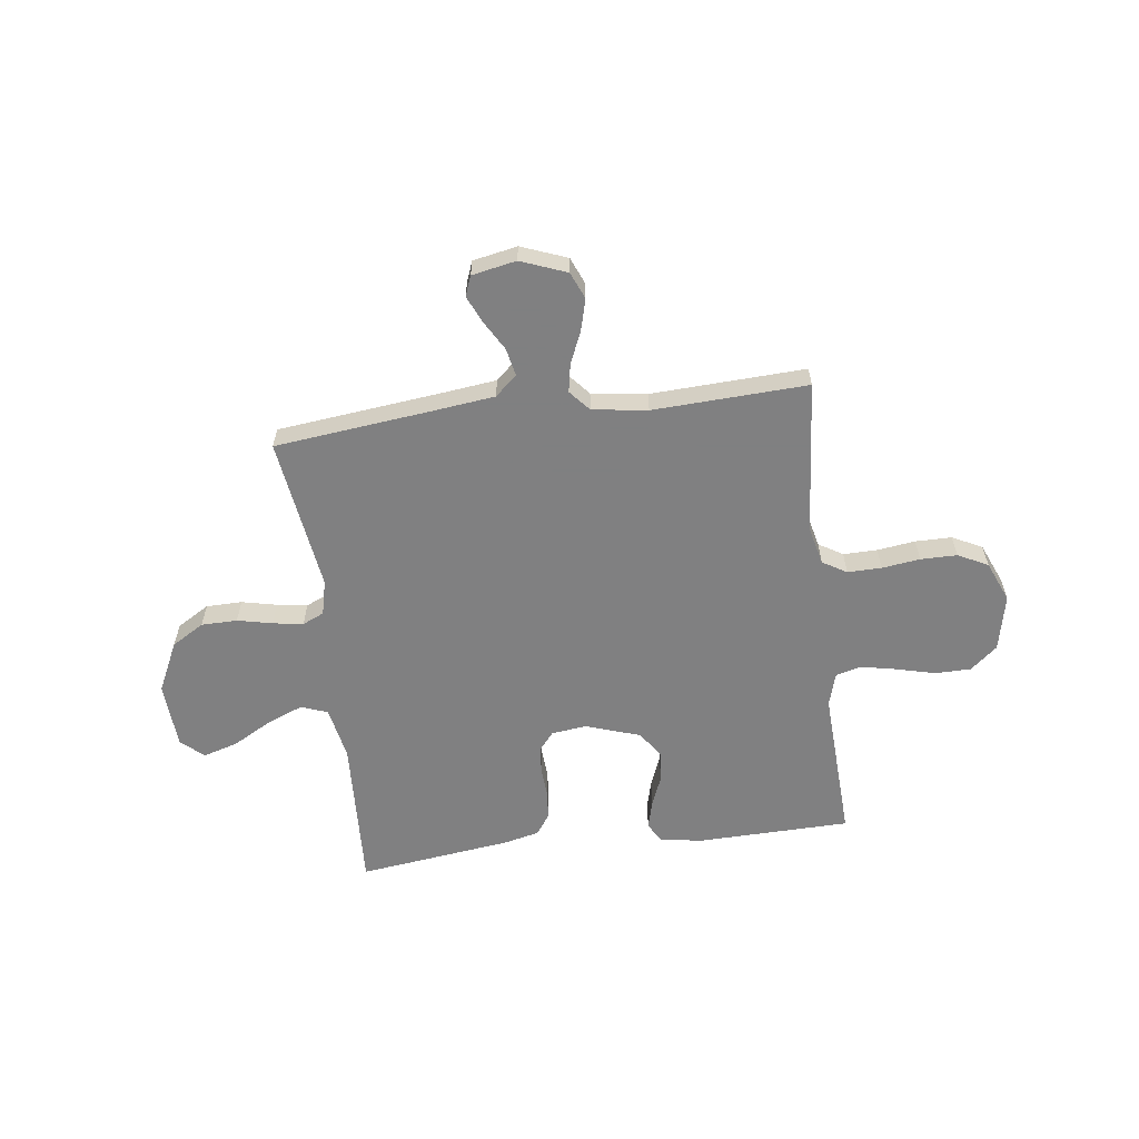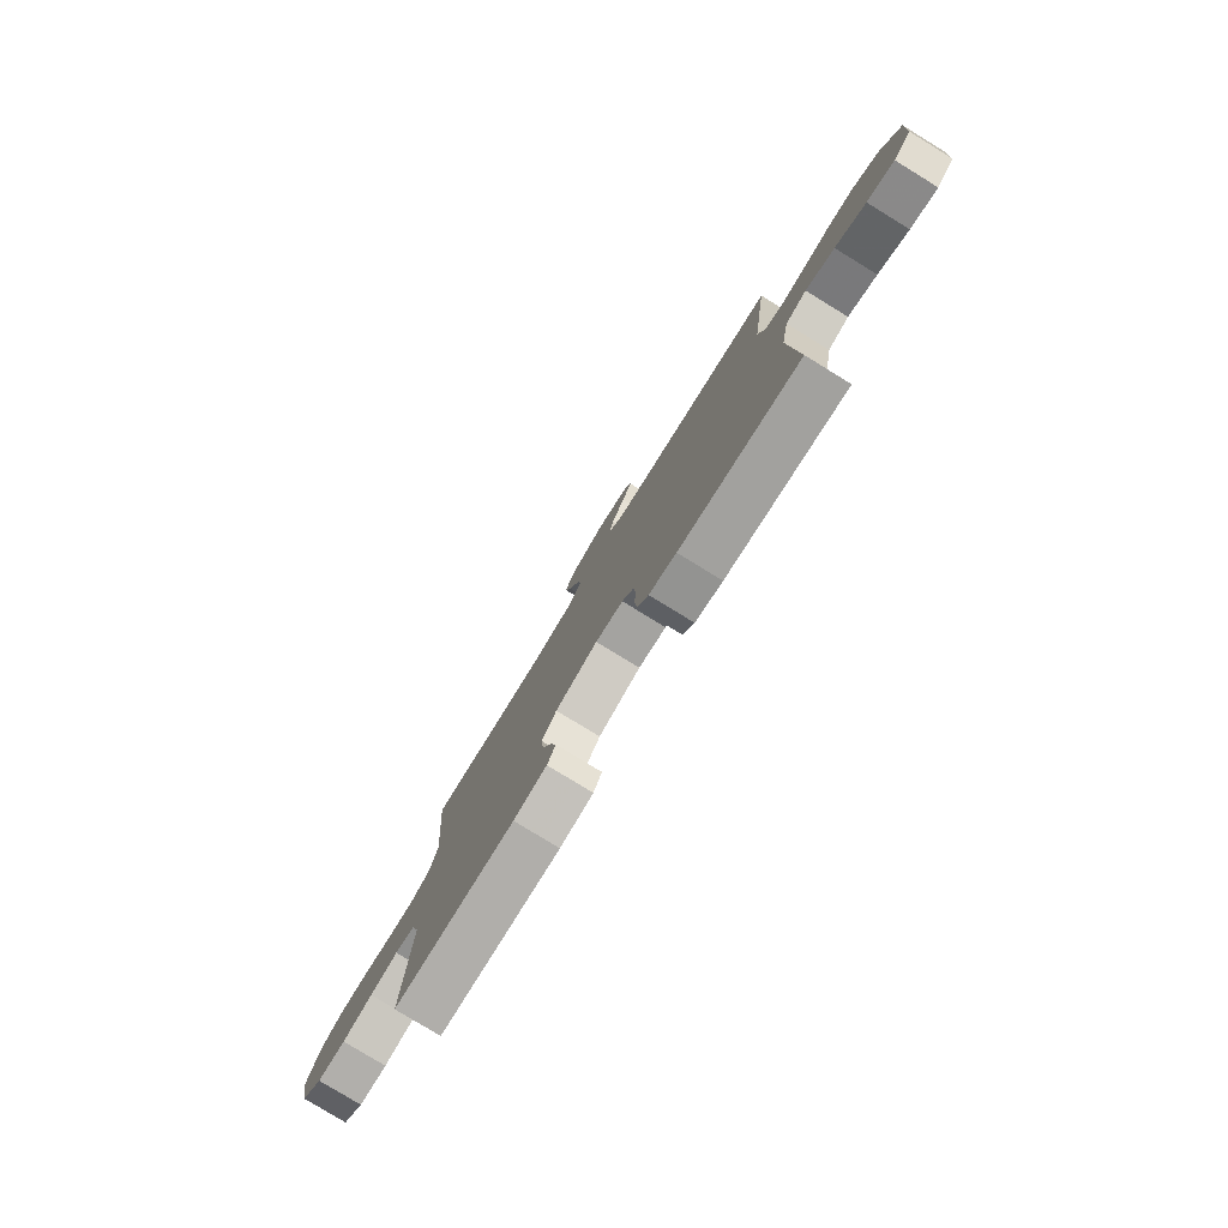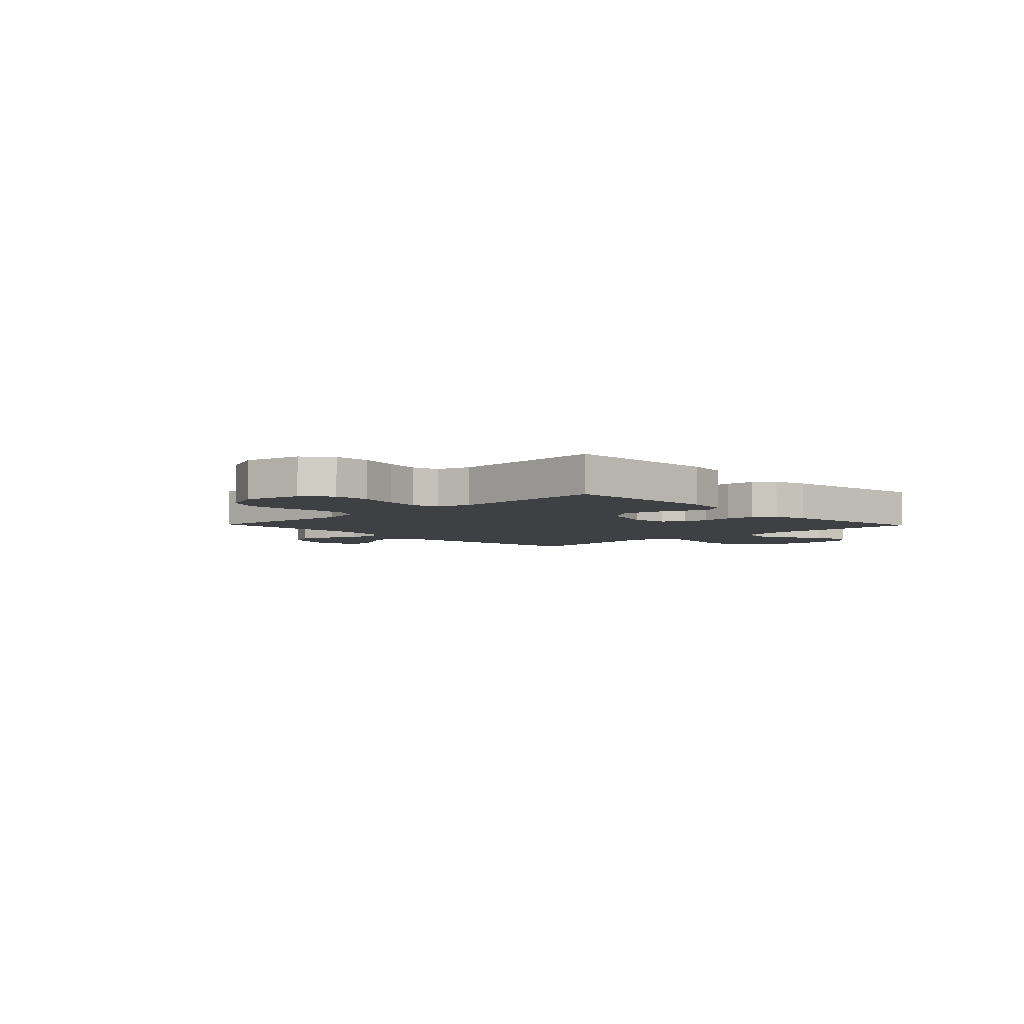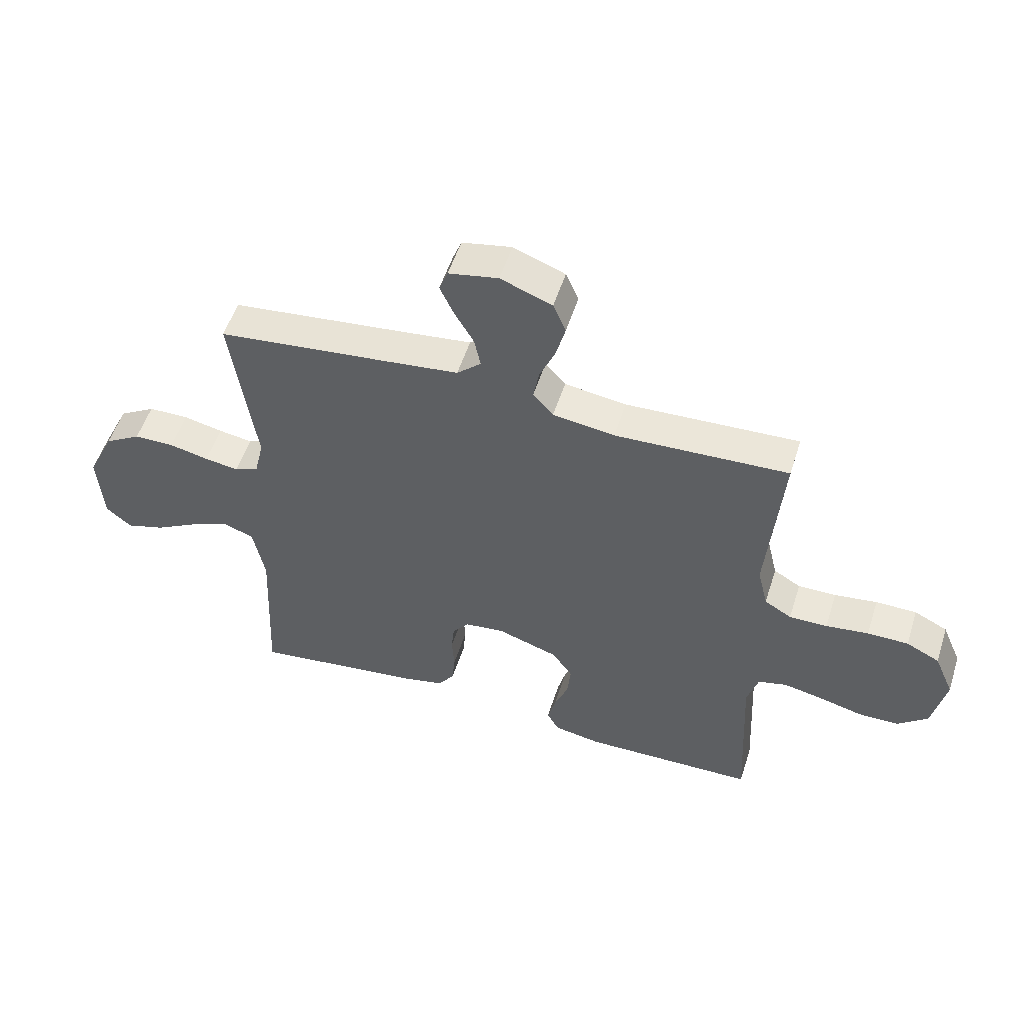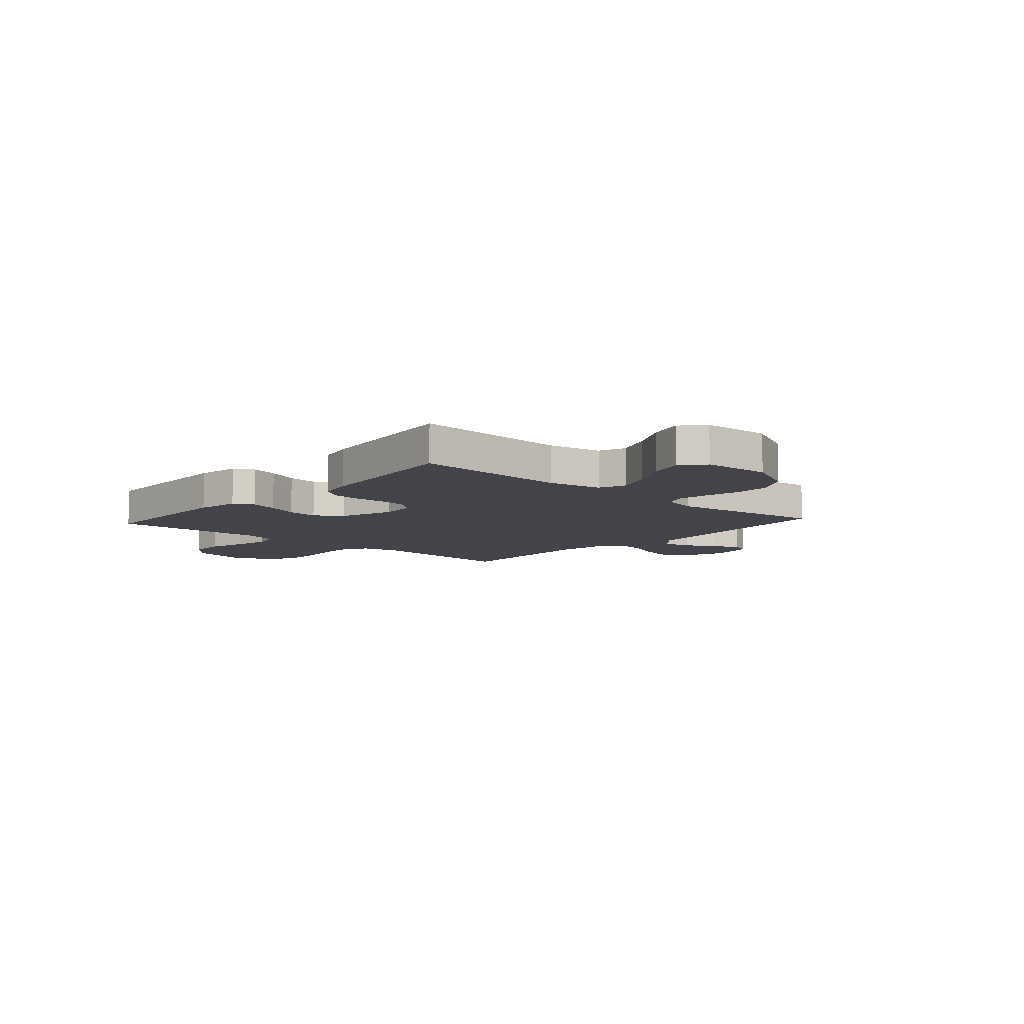
<metadata>
{"format":"obj","ext":"obj","renderer":"f3d","projection":"perspective","resolution":1024,"background":"white","views":[{"elev":-60.0,"azim":7.2,"up":"+Y"},{"elev":-79.1,"azim":-121.5,"up":"+Z"},{"elev":-4.7,"azim":134.0,"up":"+Y"},{"elev":53.4,"azim":17.6,"up":"+Z"},{"elev":-8.4,"azim":-131.9,"up":"+Y"}]}
</metadata>
<code>
v 0.5 0.07 0.5
v 0.475 0.07 0.2
v 0.493 0.07 0.125
v 0.54 0.07 0.097
v 0.606 0.07 0.098
v 0.68 0.07 0.108
v 0.751 0.07 0.108
v 0.809 0.07 0.079
v 0.843 0.07 0
v 0.82 0.07 -0.11
v 0.768 0.07 -0.154
v 0.698 0.07 -0.155
v 0.623 0.07 -0.136
v 0.554 0.07 -0.122
v 0.504 0.07 -0.135
v 0.485 0.07 -0.2
v 0.5 0.07 -0.5
v 0.2 0.07 -0.507
v 0.118 0.07 -0.493
v 0.097 0.07 -0.455
v 0.111 0.07 -0.401
v 0.135 0.07 -0.34
v 0.141 0.07 -0.28
v 0.105 0.07 -0.229
v 0 0.07 -0.194
v -0.069 0.07 -0.202
v -0.098 0.07 -0.238
v -0.103 0.07 -0.29
v -0.099 0.07 -0.35
v -0.104 0.07 -0.405
v -0.132 0.07 -0.445
v -0.2 0.07 -0.461
v -0.5 0.07 -0.5
v -0.486 0.07 -0.2
v -0.506 0.07 -0.096
v -0.558 0.07 -0.077
v -0.629 0.07 -0.106
v -0.704 0.07 -0.148
v -0.771 0.07 -0.168
v -0.815 0.07 -0.13
v -0.823 0.07 0
v -0.776 0.07 0.098
v -0.713 0.07 0.136
v -0.643 0.07 0.137
v -0.575 0.07 0.122
v -0.516 0.07 0.113
v -0.474 0.07 0.132
v -0.458 0.07 0.2
v -0.5 0.07 0.5
v -0.2 0.07 0.534
v -0.075 0.07 0.549
v -0.033 0.07 0.587
v -0.044 0.07 0.64
v -0.077 0.07 0.697
v -0.101 0.07 0.75
v -0.086 0.07 0.789
v 0 0.07 0.806
v 0.089 0.07 0.772
v 0.111 0.07 0.72
v 0.095 0.07 0.659
v 0.068 0.07 0.596
v 0.058 0.07 0.541
v 0.093 0.07 0.501
v 0.2 0.07 0.486
v 0.5 0 0.5
v 0.475 0 0.2
v 0.493 0 0.125
v 0.54 0 0.097
v 0.606 0 0.098
v 0.68 0 0.108
v 0.751 0 0.108
v 0.809 0 0.079
v 0.843 0 0
v 0.82 0 -0.11
v 0.768 0 -0.154
v 0.698 0 -0.155
v 0.623 0 -0.136
v 0.554 0 -0.122
v 0.504 0 -0.135
v 0.485 0 -0.2
v 0.5 0 -0.5
v 0.2 0 -0.507
v 0.118 0 -0.493
v 0.097 0 -0.455
v 0.111 0 -0.401
v 0.135 0 -0.34
v 0.141 0 -0.28
v 0.105 0 -0.229
v 0 0 -0.194
v -0.069 0 -0.202
v -0.098 0 -0.238
v -0.103 0 -0.29
v -0.099 0 -0.35
v -0.104 0 -0.405
v -0.132 0 -0.445
v -0.2 0 -0.461
v -0.5 0 -0.5
v -0.486 0 -0.2
v -0.506 0 -0.096
v -0.558 0 -0.077
v -0.629 0 -0.106
v -0.704 0 -0.148
v -0.771 0 -0.168
v -0.815 0 -0.13
v -0.823 0 0
v -0.776 0 0.098
v -0.713 0 0.136
v -0.643 0 0.137
v -0.575 0 0.122
v -0.516 0 0.113
v -0.474 0 0.132
v -0.458 0 0.2
v -0.5 0 0.5
v -0.2 0 0.534
v -0.075 0 0.549
v -0.033 0 0.587
v -0.044 0 0.64
v -0.077 0 0.697
v -0.101 0 0.75
v -0.086 0 0.789
v 0 0 0.806
v 0.089 0 0.772
v 0.111 0 0.72
v 0.095 0 0.659
v 0.068 0 0.596
v 0.058 0 0.541
v 0.093 0 0.501
v 0.2 0 0.486
f 59 60 61
f 58 59 61
f 57 58 61
f 56 57 61
f 55 56 61
f 54 55 61
f 53 54 61
f 52 53 61 62
f 51 52 62 63
f 48 49 50
f 50 51 63
f 48 50 63
f 47 48 63
f 43 44 45
f 42 43 45
f 41 42 45
f 40 41 45
f 39 40 45
f 38 39 45
f 37 38 45
f 36 37 45 46
f 35 36 46 47
f 32 33 34
f 31 32 34
f 30 31 34
f 29 30 34
f 28 29 34
f 34 35 47
f 28 34 47
f 27 28 47
f 20 21 22
f 19 20 22
f 18 19 22
f 17 18 22
f 16 17 22
f 15 16 22 23
f 11 12 13
f 10 11 13
f 9 10 13
f 8 9 13
f 7 8 13
f 6 7 13
f 5 6 13
f 4 5 13 14
f 3 4 14 15
f 64 1 2
f 15 23 24
f 3 15 24
f 2 3 24
f 64 2 24
f 47 63 64
f 27 47 64
f 26 27 64
f 64 24 25
f 25 26 64
f 125 124 123
f 125 123 122
f 125 122 121
f 125 121 120
f 125 120 119
f 125 119 118
f 125 118 117
f 126 125 117 116
f 127 126 116 115
f 114 113 112
f 127 115 114
f 127 114 112
f 127 112 111
f 109 108 107
f 109 107 106
f 109 106 105
f 109 105 104
f 109 104 103
f 109 103 102
f 109 102 101
f 110 109 101 100
f 111 110 100 99
f 98 97 96
f 98 96 95
f 98 95 94
f 98 94 93
f 98 93 92
f 111 99 98
f 111 98 92
f 111 92 91
f 86 85 84
f 86 84 83
f 86 83 82
f 86 82 81
f 86 81 80
f 87 86 80 79
f 77 76 75
f 77 75 74
f 77 74 73
f 77 73 72
f 77 72 71
f 77 71 70
f 77 70 69
f 78 77 69 68
f 79 78 68 67
f 66 65 128
f 88 87 79
f 88 79 67
f 88 67 66
f 88 66 128
f 128 127 111
f 128 111 91
f 128 91 90
f 89 88 128
f 128 90 89
f 1 65 66 2
f 2 66 67 3
f 3 67 68 4
f 4 68 69 5
f 5 69 70 6
f 6 70 71 7
f 7 71 72 8
f 8 72 73 9
f 9 73 74 10
f 10 74 75 11
f 11 75 76 12
f 12 76 77 13
f 13 77 78 14
f 14 78 79 15
f 15 79 80 16
f 16 80 81 17
f 17 81 82 18
f 18 82 83 19
f 19 83 84 20
f 20 84 85 21
f 21 85 86 22
f 22 86 87 23
f 23 87 88 24
f 24 88 89 25
f 25 89 90 26
f 26 90 91 27
f 27 91 92 28
f 28 92 93 29
f 29 93 94 30
f 30 94 95 31
f 31 95 96 32
f 32 96 97 33
f 33 97 98 34
f 34 98 99 35
f 35 99 100 36
f 36 100 101 37
f 37 101 102 38
f 38 102 103 39
f 39 103 104 40
f 40 104 105 41
f 41 105 106 42
f 42 106 107 43
f 43 107 108 44
f 44 108 109 45
f 45 109 110 46
f 46 110 111 47
f 47 111 112 48
f 48 112 113 49
f 49 113 114 50
f 50 114 115 51
f 51 115 116 52
f 52 116 117 53
f 53 117 118 54
f 54 118 119 55
f 55 119 120 56
f 56 120 121 57
f 57 121 122 58
f 58 122 123 59
f 59 123 124 60
f 60 124 125 61
f 61 125 126 62
f 62 126 127 63
f 63 127 128 64
f 64 128 65 1

</code>
